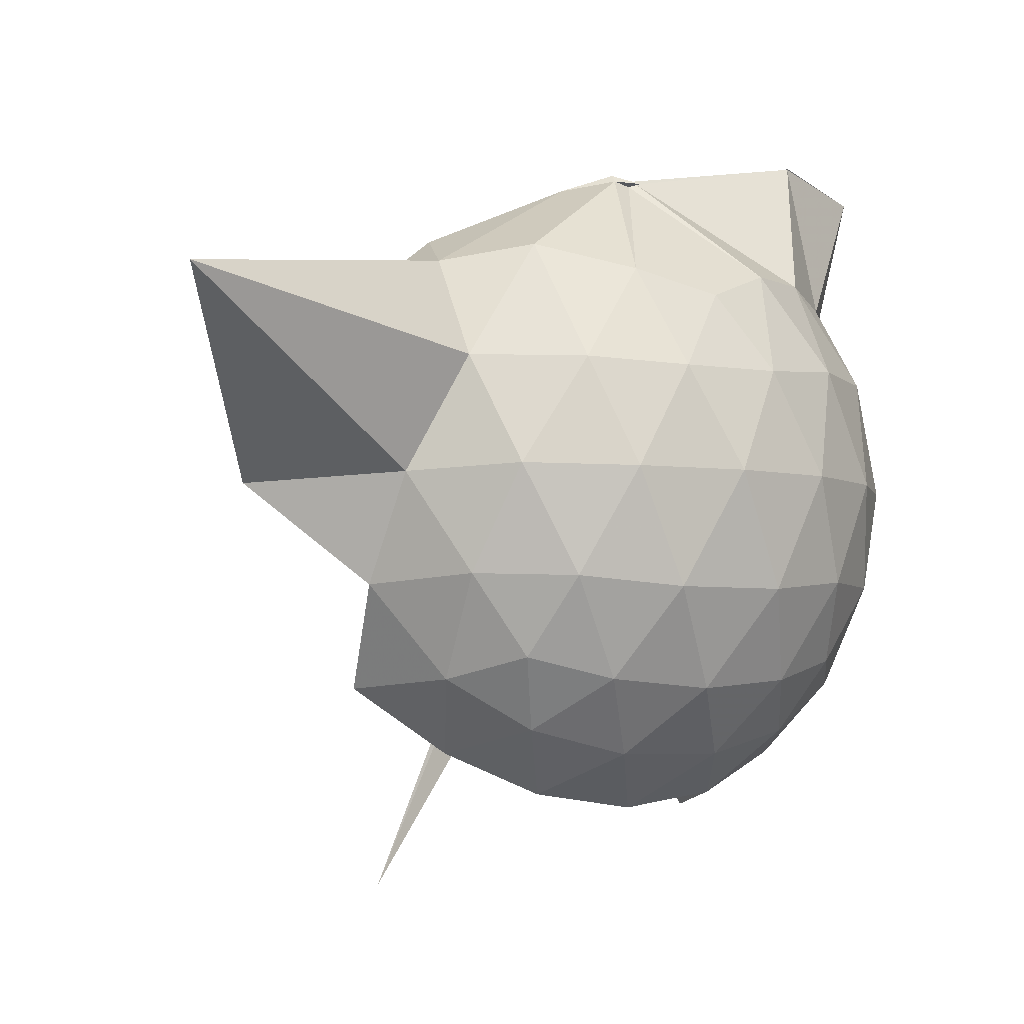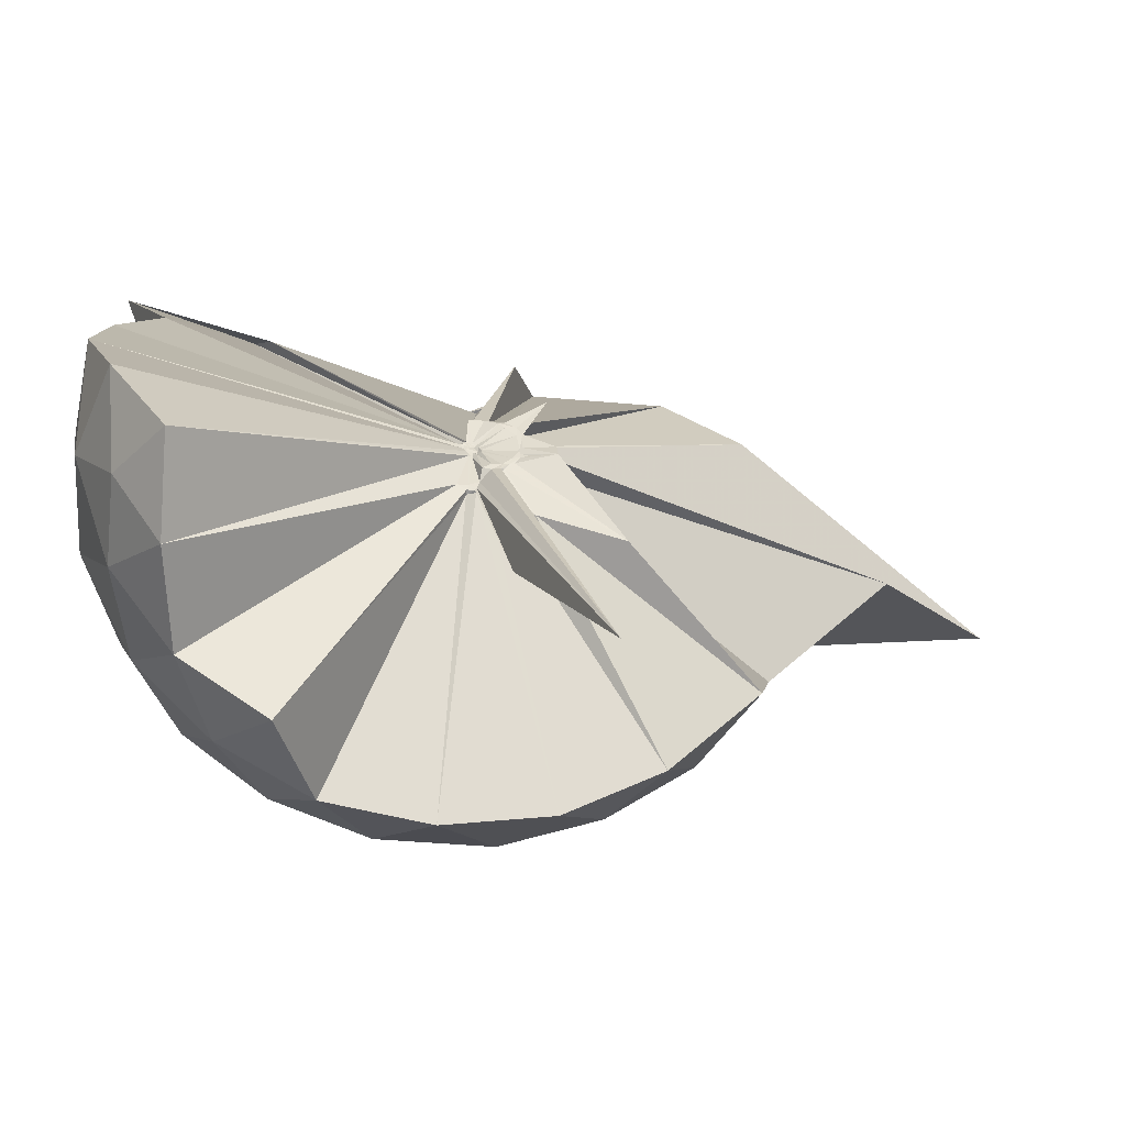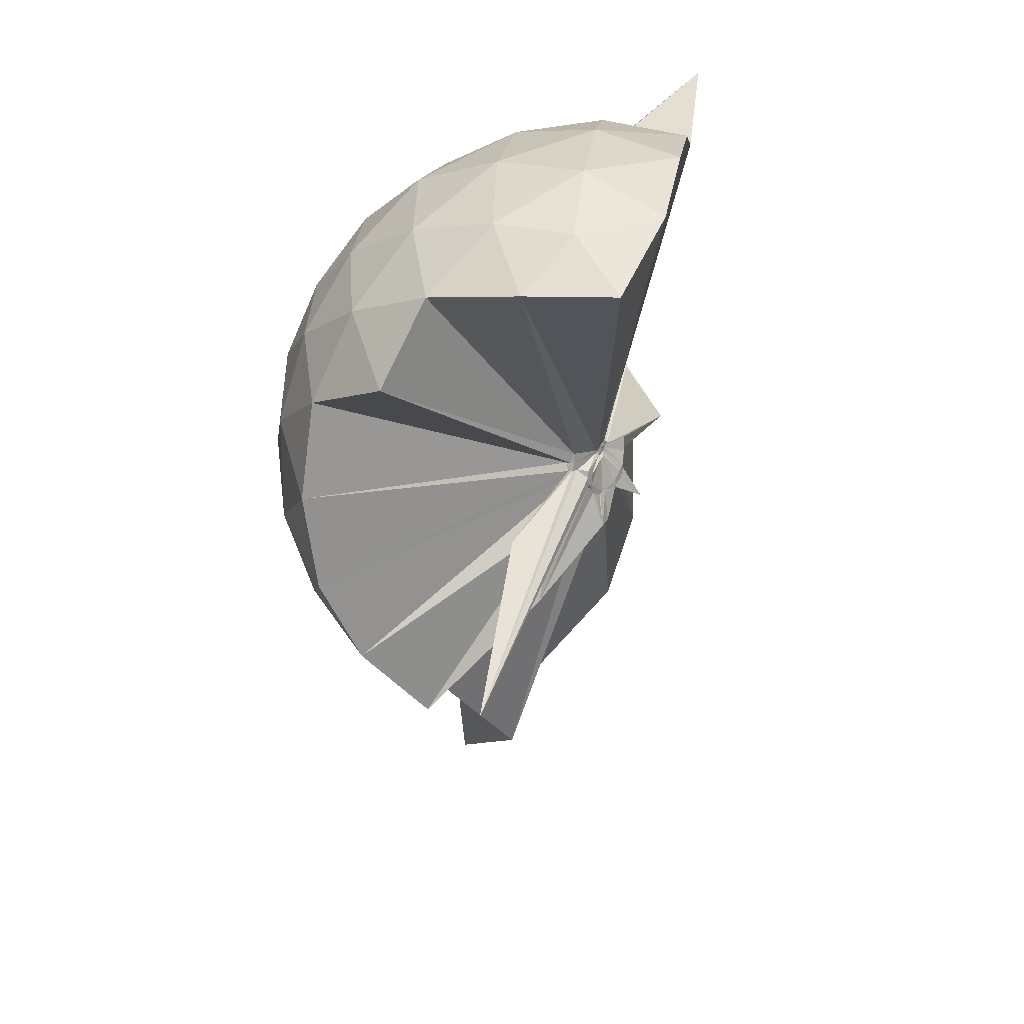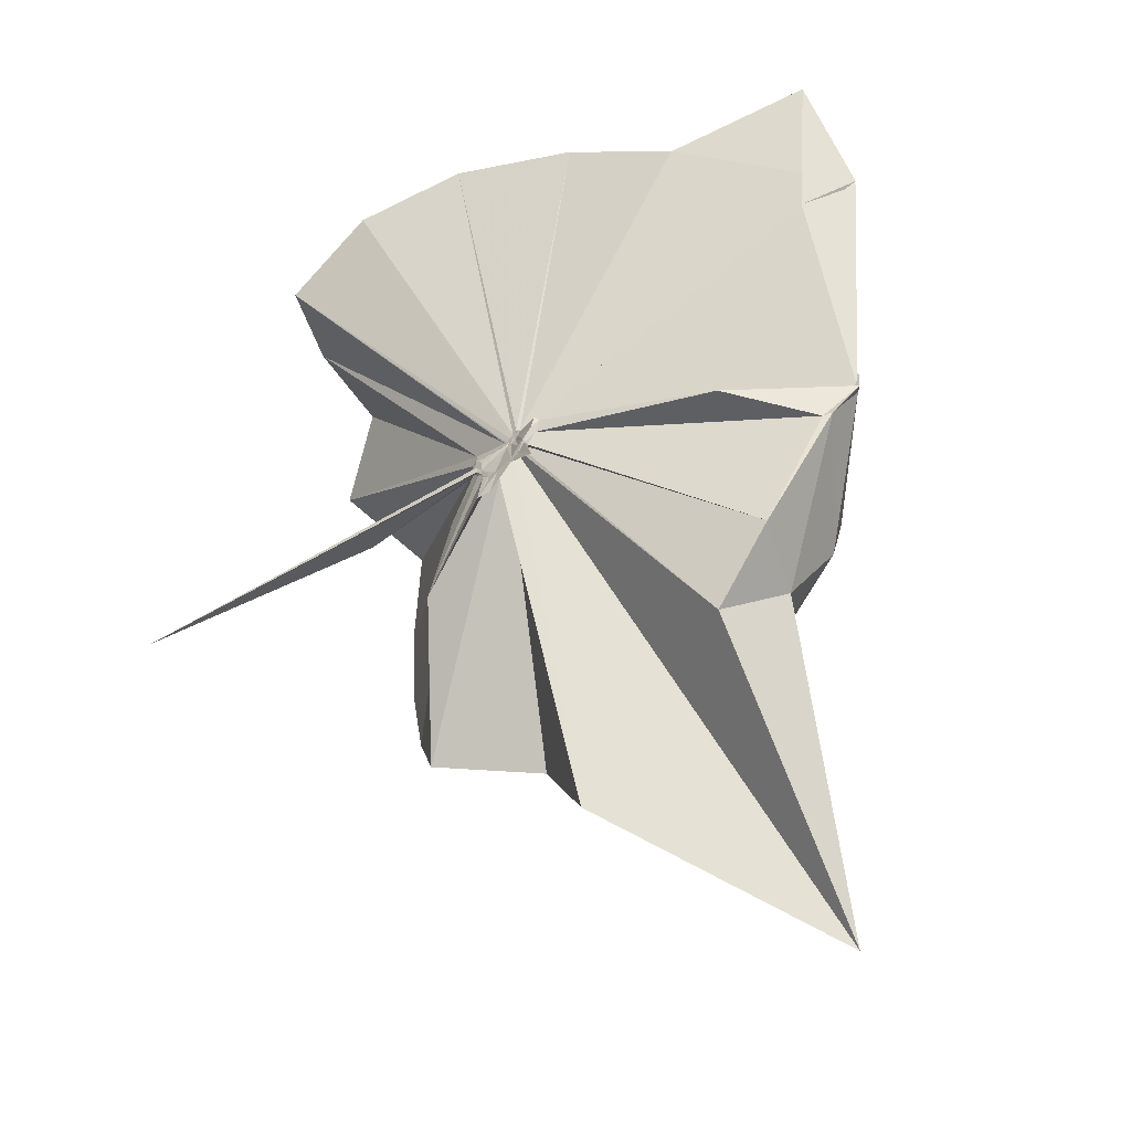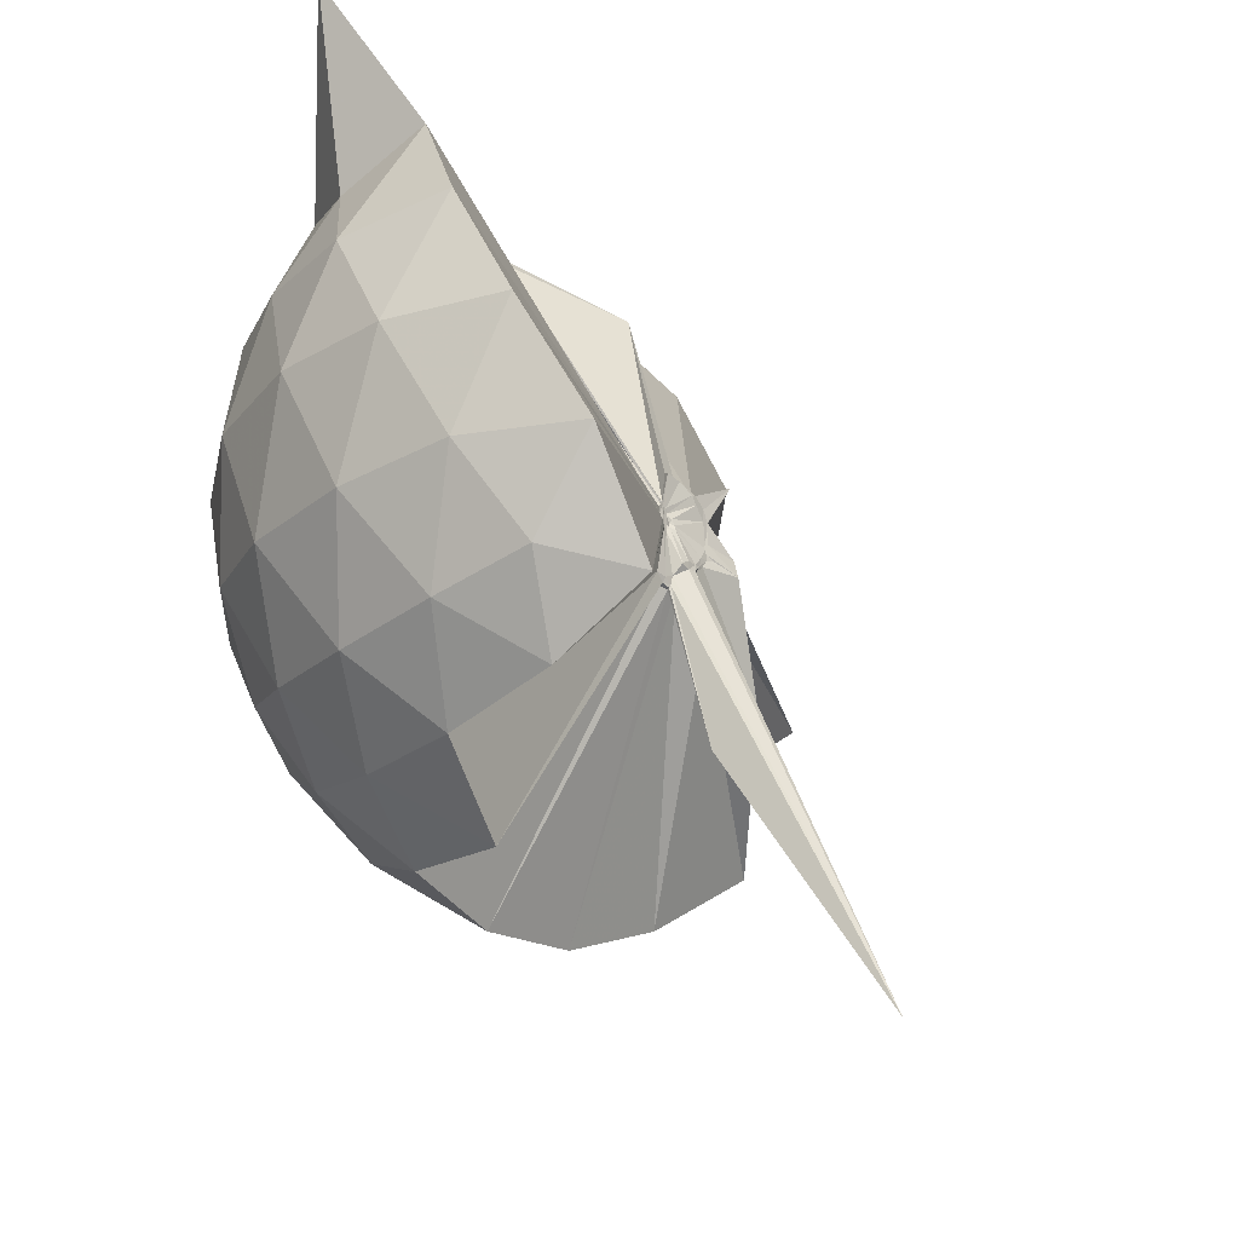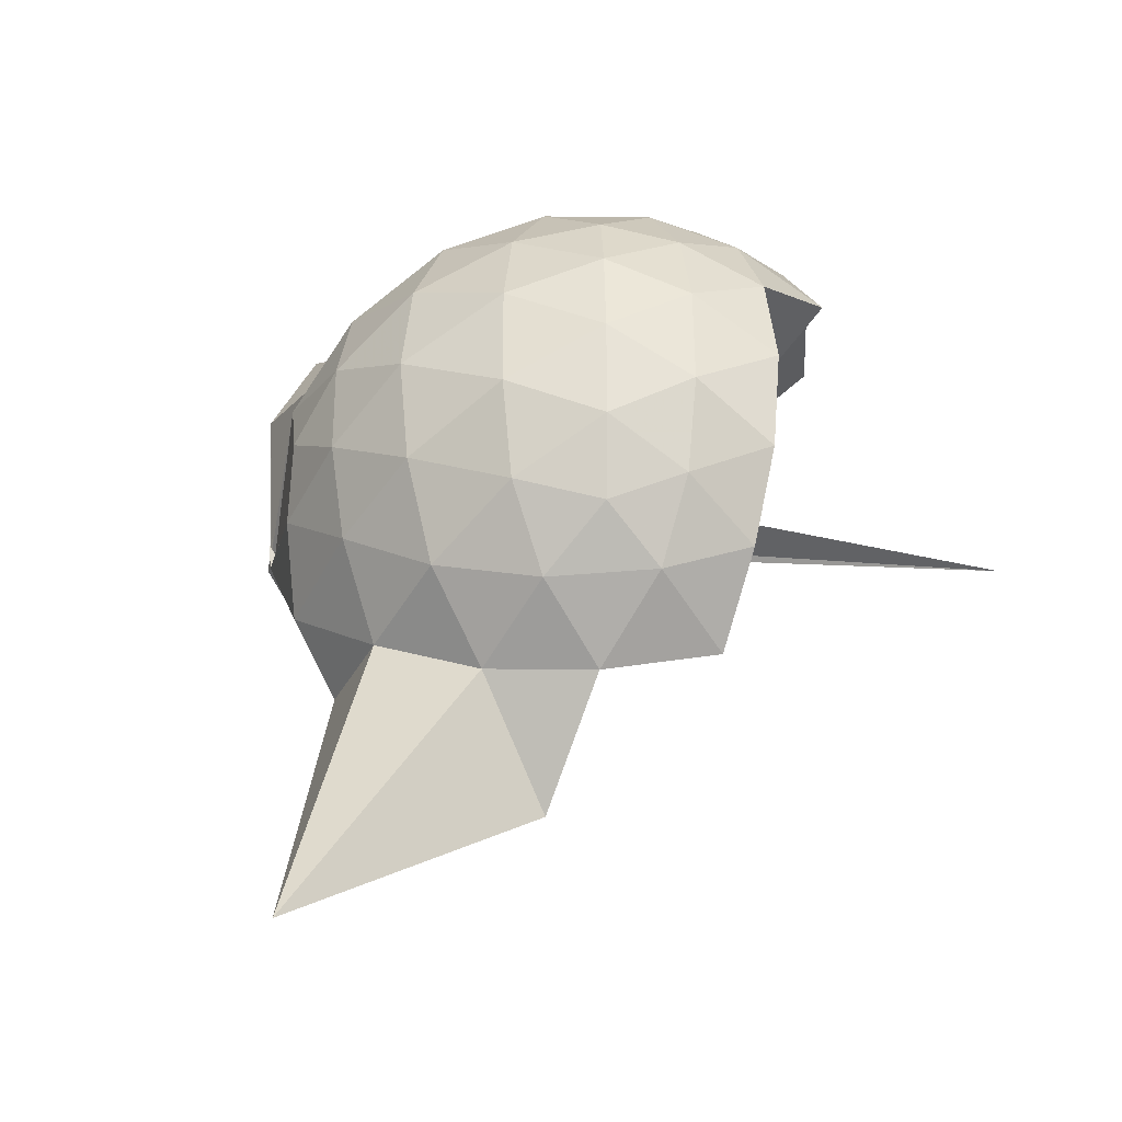
<metadata>
{"format":"obj","ext":"obj","renderer":"f3d","projection":"perspective","resolution":1024,"background":"white","views":[{"elev":-5.2,"azim":58.5,"up":"+Z"},{"elev":-51.4,"azim":-94.9,"up":"+Z"},{"elev":22.7,"azim":-144.5,"up":"+Y"},{"elev":-40.2,"azim":-45.5,"up":"+Y"},{"elev":-26.3,"azim":-146.8,"up":"+Z"},{"elev":-35.1,"azim":123.6,"up":"+Y"}]}
</metadata>
<code>
v -0.0003673 -0.2865 0.943
v -6.922e-05 -0.3098 0.7409
v 0.8627 -0.2528 1.405
v 0.7882 -0.0421 1.487
v 0.6558 0.1841 1.501
v 0.4769 0.4023 1.475
v 0.2989 0.5337 1.412
v 0.06655 0.5433 1.506
v 0.006565 -0.2663 0.9369
v -0.001038 -0.2748 0.9347
v -0.0002951 -0.2827 0.9311
v -0.0003421 -0.2868 0.9316
v 0.0003187 -0.2952 0.9297
v -7.324e-06 -0.305 0.926
v -0.03175 -0.3775 0.9703
v -0.03322 -0.4069 0.9722
v -0.06117 -0.4807 1.052
v -0.001478 -0.3147 0.9238
v 0.2865 -1.047 1.413
v 0.4978 -0.9132 1.493
v 0.6527 -0.7047 1.535
v 0.7937 -0.4685 1.469
v 0.9401 -0.1175 1.197
v 0.8498 0.1465 1.225
v 0.671 0.3957 1.226
v 0.4515 0.5626 1.197
v 0.1968 0.6624 1.192
v -0.08523 0.6434 1.229
v -0.0002158 -0.2695 0.9279
v 0.0003379 -0.2779 0.9252
v -0.0006326 -0.2867 0.9229
v 0.0006859 -0.2925 0.9219
v 0.000205 -0.3029 0.9189
v -0.006132 -0.3149 0.9142
v -0.03206 -0.4072 0.9407
v -0.0338 -0.4217 0.9442
v -0.03388 -0.4239 0.9443
v -0.001071 -0.3193 0.914
v 0.8656 -1.809 1.344
v 0.6784 -0.9236 1.213
v 0.8494 -0.6611 1.207
v 0.9389 -0.4004 1.193
v 0.9499 0.03834 0.9169
v 0.8151 0.3079 0.9189
v 0.6034 0.5207 0.9205
v 0.332 0.6568 0.922
v 0.04473 0.7022 0.9219
v -0.254 0.662 0.9131
v 0.0005497 -0.2747 0.9142
v -0.0008747 -0.2843 0.9117
v -0.0007341 -0.2914 0.9093
v -0.001372 -0.3017 0.9061
v -0.0003672 -0.3128 0.903
v -0.008956 -0.3206 0.8996
v -0.03074 -0.4175 0.877
v -0.05098 -0.5083 0.878
v -0.03318 -0.4231 0.8882
v 0.3153 -1.405 0.8761
v 0.5904 -1.065 0.9025
v 0.8155 -0.8439 0.9175
v 0.9478 -0.5628 0.9133
v 0.9967 -0.2612 0.9138
v 0.8579 0.1639 0.6342
v 0.6939 0.394 0.6342
v 0.464 0.5547 0.6073
v 0.1758 0.6502 0.6058
v -0.1076 0.6586 0.6299
v -0.3852 0.5686 0.6254
v -0.0007289 -0.2829 0.9018
v -4.137e-06 -0.2927 0.8986
v -0.0005212 -0.2996 0.8973
v -0.0003204 -0.3098 0.8942
v -0.01126 -0.3215 0.8881
v -0.031 -0.3973 0.8446
v -0.03182 -0.4194 0.8465
v -0.06015 -0.5114 0.8356
v -0.002203 -0.3244 0.8907
v 0.4502 -1.096 0.6102
v 0.692 -0.9217 0.6327
v 0.8561 -0.695 0.6261
v 0.9394 -0.421 0.6018
v 0.9391 -0.1072 0.6042
v 0.7155 0.2331 0.4205
v 0.5321 0.375 0.3632
v 0.2781 0.492 0.3369
v 0.01108 0.5466 0.3595
v -0.2235 0.5406 0.4153
v -0.415 0.409 0.3568
v 0.0001678 -0.2918 0.8885
v -0.0002979 -0.3001 0.886
v -0.006251 -0.3085 0.885
v -0.02937 -0.3461 0.816
v -0.03012 -0.3738 0.8165
v -0.03 -0.3908 0.8197
v -0.02995 -0.4049 0.8248
v -0.001263 -0.6886 0.5766
v 0.2526 -1.037 0.3372
v 0.5299 -0.906 0.3588
v 0.7129 -0.7647 0.4148
v 0.7923 -0.5439 0.3589
v 0.826 -0.2658 0.3369
v 0.7932 0.01234 0.3627
v 0.4986 -0.2898 1.77
v 0.504 -0.2683 1.778
v 0.4138 0.3478 1.915
v 0.2605 0.6919 1.869
v 0.4061 0.3522 1.921
v 0.0001838 -0.2748 0.9406
v 7.353e-05 -0.2828 0.9377
v -0.000243 -0.2879 0.938
v -0.001291 -0.2965 0.9352
v -0.03188 -0.3617 0.9885
v -0.03065 -0.377 0.994
v -0.01957 -0.3794 0.9943
v 0.2998 -0.8321 1.587
v 0.4142 -0.4654 1.753
v 0.5063 -0.3432 1.778
v 0.5195 -0.2632 1.778
v 0.5056 -0.3188 1.778
v 0.3113 0.2796 1.788
v 0.006227 -0.2766 0.9445
v -0.0006228 -0.2815 0.9429
v -0.01568 -0.2842 1.016
v -0.02154 -0.324 1.009
v -0.00463 -0.3321 1.011
v 0.3972 -0.4764 1.73
v 0.4904 -0.3417 1.797
v 0.4851 -0.3431 1.781
v -0.0009426 -0.2794 0.9437
v 0.0008365 -0.2833 0.9429
v -0.002206 -0.2924 1.023
v 0.1717 -0.4099 1.545
v 0.6018 0.1497 0.2246
v 0.3654 0.2783 0.1626
v 0.0929 0.3692 0.1548
v -0.1802 0.4046 0.2201
v -0.0005721 -0.2903 0.882
v -0.0003724 -0.2991 0.8785
v -0.02748 -0.3246 0.8013
v -0.02853 -0.3475 0.7954
v -0.03174 -0.37 0.7983
v -0.02687 -0.3809 0.801
v 0.003612 -0.4608 0.6624
v 0.3649 -0.813 0.1607
v 0.6002 -0.682 0.224
v 0.654 -0.4187 0.159
v 0.6539 -0.1147 0.1602
v 0.4287 0.02188 0.04926
v 0.143 0.1287 0.006092
v 0.001423 -0.2636 0.7629
v -0.001252 -0.2931 0.7608
v -0.003663 -0.3199 0.7735
v -0.373 -0.6207 -0.238
v -0.01734 -0.3542 0.7701
v 0.0001322 -0.3379 0.7498
v 0.4288 -0.5563 0.04837
v 0.4462 -0.2665 0.008295
v 0.01513 -0.2884 0.7418
v 0.003346 -0.2887 0.746
v -0.00201 -0.3138 0.7488
v -0.04577 -0.4072 0.3717
v 0.005401 -0.313 0.7392
f 3 23 4
f 4 23 24
f 4 24 5
f 5 24 25
f 5 25 6
f 6 25 26
f 6 26 7
f 7 26 27
f 7 27 8
f 8 27 28
f 8 28 9
f 9 28 29
f 9 29 10
f 10 29 30
f 10 30 11
f 11 30 31
f 11 31 12
f 12 31 32
f 12 32 13
f 13 32 33
f 13 33 14
f 14 33 34
f 14 34 15
f 15 34 35
f 15 35 16
f 16 35 36
f 16 36 17
f 17 36 37
f 17 37 18
f 18 37 38
f 18 38 19
f 19 38 39
f 19 39 20
f 20 39 40
f 20 40 21
f 21 40 41
f 21 41 22
f 22 41 42
f 22 42 3
f 3 42 23
f 23 43 24
f 24 43 44
f 24 44 25
f 25 44 45
f 25 45 26
f 26 45 46
f 26 46 27
f 27 46 47
f 27 47 28
f 28 47 48
f 28 48 29
f 29 48 49
f 29 49 30
f 30 49 50
f 30 50 31
f 31 50 51
f 31 51 32
f 32 51 52
f 32 52 33
f 33 52 53
f 33 53 34
f 34 53 54
f 34 54 35
f 35 54 55
f 35 55 36
f 36 55 56
f 36 56 37
f 37 56 57
f 37 57 38
f 38 57 58
f 38 58 39
f 39 58 59
f 39 59 40
f 40 59 60
f 40 60 41
f 41 60 61
f 41 61 42
f 42 61 62
f 42 62 23
f 23 62 43
f 43 63 44
f 44 63 64
f 44 64 45
f 45 64 65
f 45 65 46
f 46 65 66
f 46 66 47
f 47 66 67
f 47 67 48
f 48 67 68
f 48 68 49
f 49 68 69
f 49 69 50
f 50 69 70
f 50 70 51
f 51 70 71
f 51 71 52
f 52 71 72
f 52 72 53
f 53 72 73
f 53 73 54
f 54 73 74
f 54 74 55
f 55 74 75
f 55 75 56
f 56 75 76
f 56 76 57
f 57 76 77
f 57 77 58
f 58 77 78
f 58 78 59
f 59 78 79
f 59 79 60
f 60 79 80
f 60 80 61
f 61 80 81
f 61 81 62
f 62 81 82
f 62 82 43
f 43 82 63
f 63 83 64
f 64 83 84
f 64 84 65
f 65 84 85
f 65 85 66
f 66 85 86
f 66 86 67
f 67 86 87
f 67 87 68
f 68 87 88
f 68 88 69
f 69 88 89
f 69 89 70
f 70 89 90
f 70 90 71
f 71 90 91
f 71 91 72
f 72 91 92
f 72 92 73
f 73 92 93
f 73 93 74
f 74 93 94
f 74 94 75
f 75 94 95
f 75 95 76
f 76 95 96
f 76 96 77
f 77 96 97
f 77 97 78
f 78 97 98
f 78 98 79
f 79 98 99
f 79 99 80
f 80 99 100
f 80 100 81
f 81 100 101
f 81 101 82
f 82 101 102
f 82 102 63
f 63 102 83
f 103 104 118
f 104 119 118
f 104 105 119
f 105 120 119
f 105 106 120
f 106 107 120
f 107 121 120
f 107 108 121
f 108 122 121
f 108 109 122
f 109 110 122
f 110 123 122
f 110 111 123
f 111 124 123
f 111 112 124
f 112 113 124
f 113 125 124
f 113 114 125
f 114 126 125
f 114 115 126
f 115 116 126
f 116 127 126
f 116 117 127
f 117 118 127
f 117 103 118
f 118 119 128
f 119 129 128
f 119 120 129
f 120 121 129
f 121 130 129
f 121 122 130
f 122 123 130
f 123 131 130
f 123 124 131
f 124 125 131
f 125 132 131
f 125 126 132
f 126 127 132
f 127 128 132
f 127 118 128
f 133 148 134
f 134 148 149
f 134 149 135
f 135 149 150
f 135 150 136
f 136 150 137
f 137 150 151
f 137 151 138
f 138 151 152
f 138 152 139
f 139 152 140
f 140 152 153
f 140 153 141
f 141 153 154
f 141 154 142
f 142 154 143
f 143 154 155
f 143 155 144
f 144 155 156
f 144 156 145
f 145 156 146
f 146 156 157
f 146 157 147
f 147 157 148
f 147 148 133
f 148 158 149
f 149 158 159
f 149 159 150
f 150 159 151
f 151 159 160
f 151 160 152
f 152 160 153
f 153 160 161
f 153 161 154
f 154 161 155
f 155 161 162
f 155 162 156
f 156 162 157
f 157 162 158
f 157 158 148
f 3 4 103
f 103 4 104
f 4 5 104
f 104 5 105
f 5 6 105
f 105 6 106
f 6 7 106
f 7 8 106
f 106 8 107
f 8 9 107
f 107 9 108
f 9 10 108
f 108 10 109
f 10 11 109
f 11 12 109
f 109 12 110
f 12 13 110
f 110 13 111
f 13 14 111
f 111 14 112
f 14 15 112
f 15 16 112
f 112 16 113
f 16 17 113
f 113 17 114
f 17 18 114
f 114 18 115
f 18 19 115
f 19 20 115
f 115 20 116
f 20 21 116
f 116 21 117
f 21 22 117
f 117 22 103
f 22 3 103
f 83 133 84
f 84 133 134
f 84 134 85
f 85 134 135
f 85 135 86
f 86 135 136
f 86 136 87
f 87 136 88
f 88 136 137
f 88 137 89
f 89 137 138
f 89 138 90
f 90 138 139
f 90 139 91
f 91 139 92
f 92 139 140
f 92 140 93
f 93 140 141
f 93 141 94
f 94 141 142
f 94 142 95
f 95 142 96
f 96 142 143
f 96 143 97
f 97 143 144
f 97 144 98
f 98 144 145
f 98 145 99
f 99 145 100
f 100 145 146
f 100 146 101
f 101 146 147
f 101 147 102
f 102 147 133
f 102 133 83
f 128 129 1
f 129 130 1
f 130 131 1
f 131 132 1
f 132 128 1
f 159 158 2
f 160 159 2
f 161 160 2
f 162 161 2
f 158 162 2

</code>
